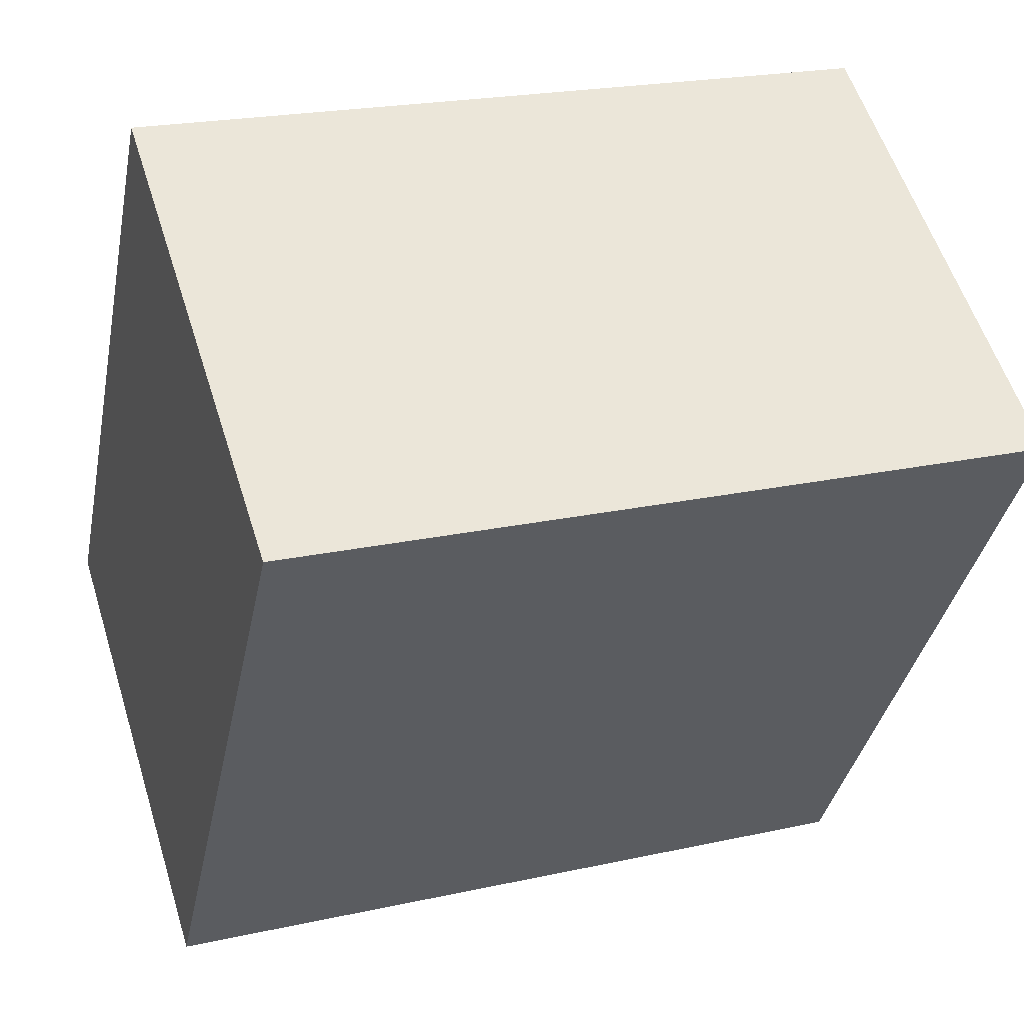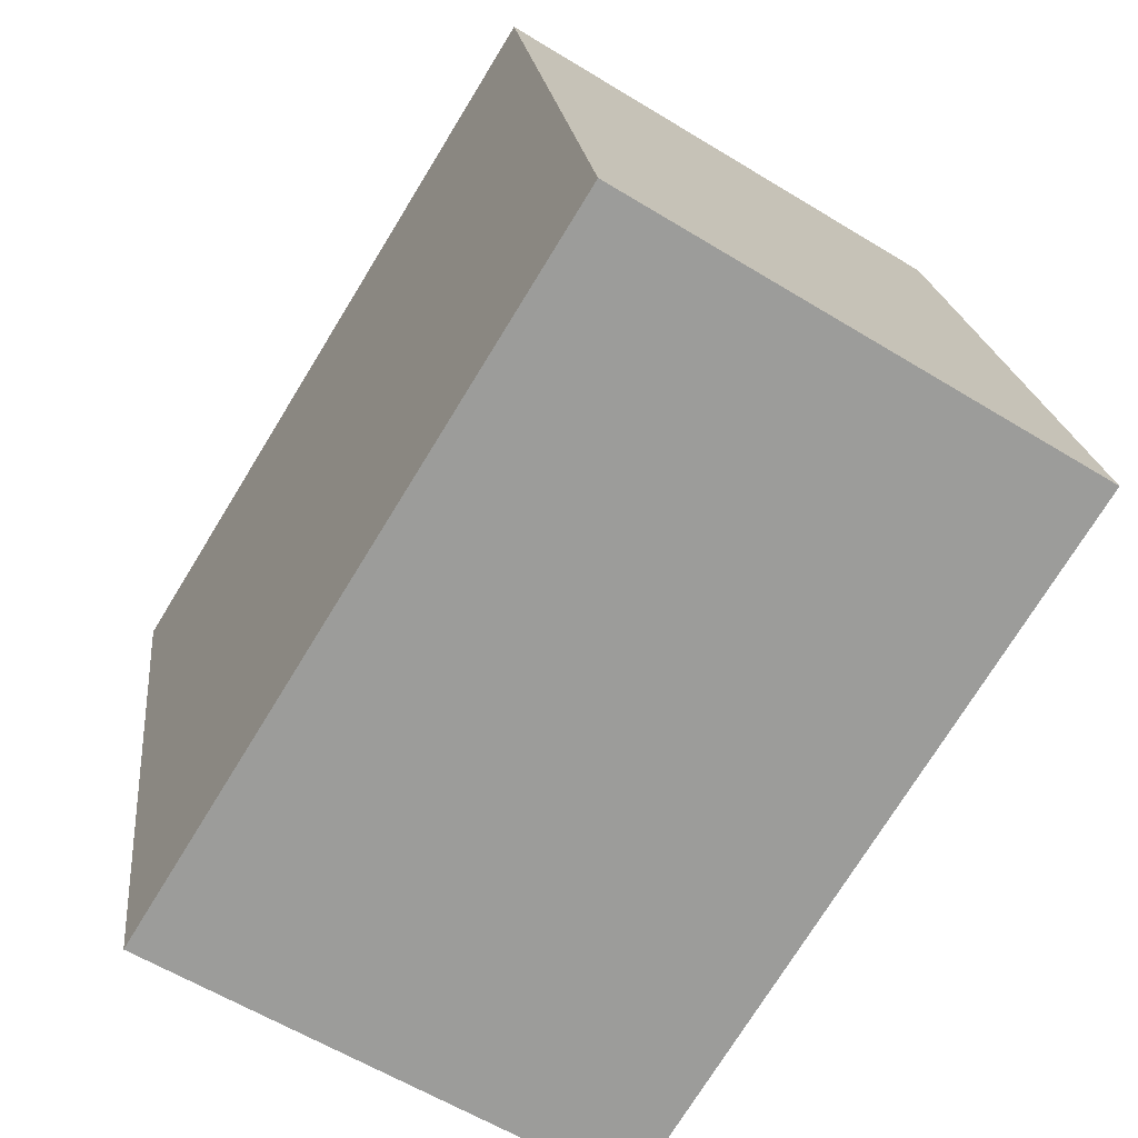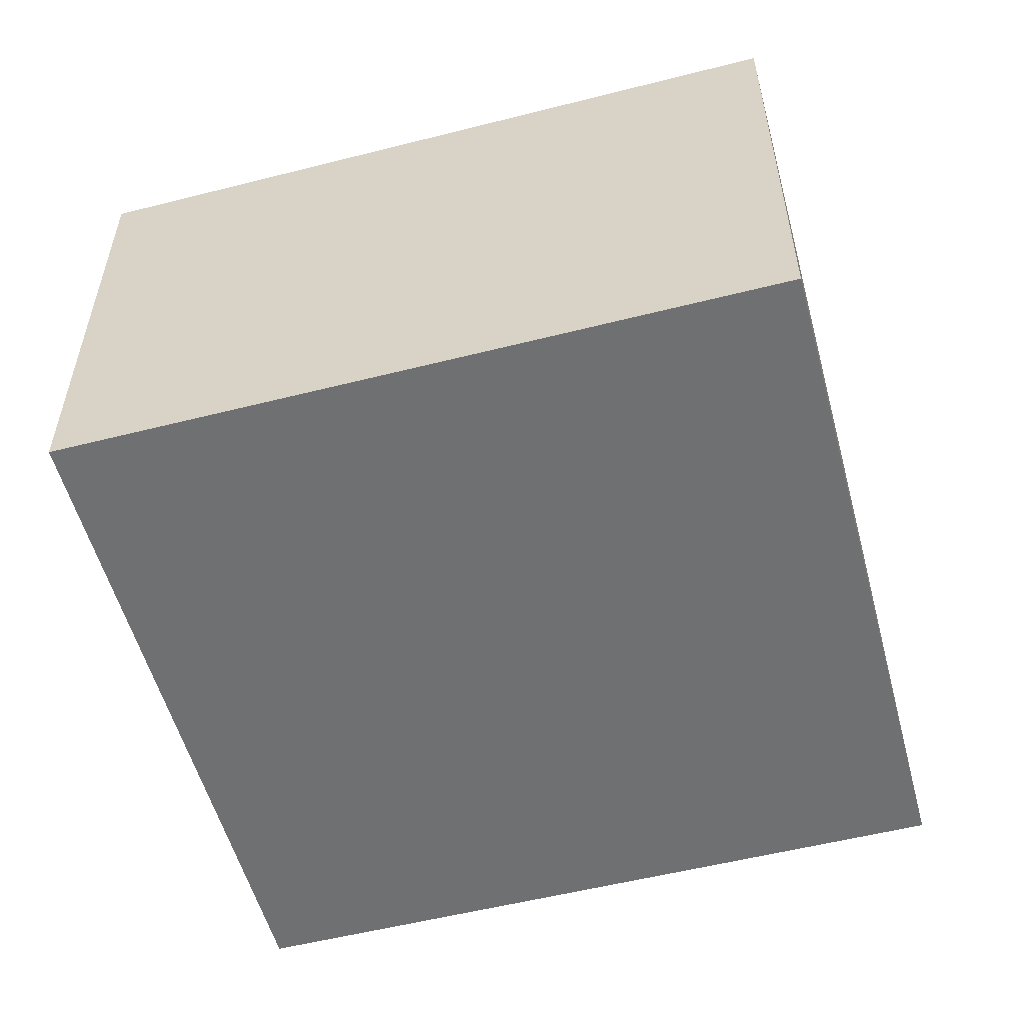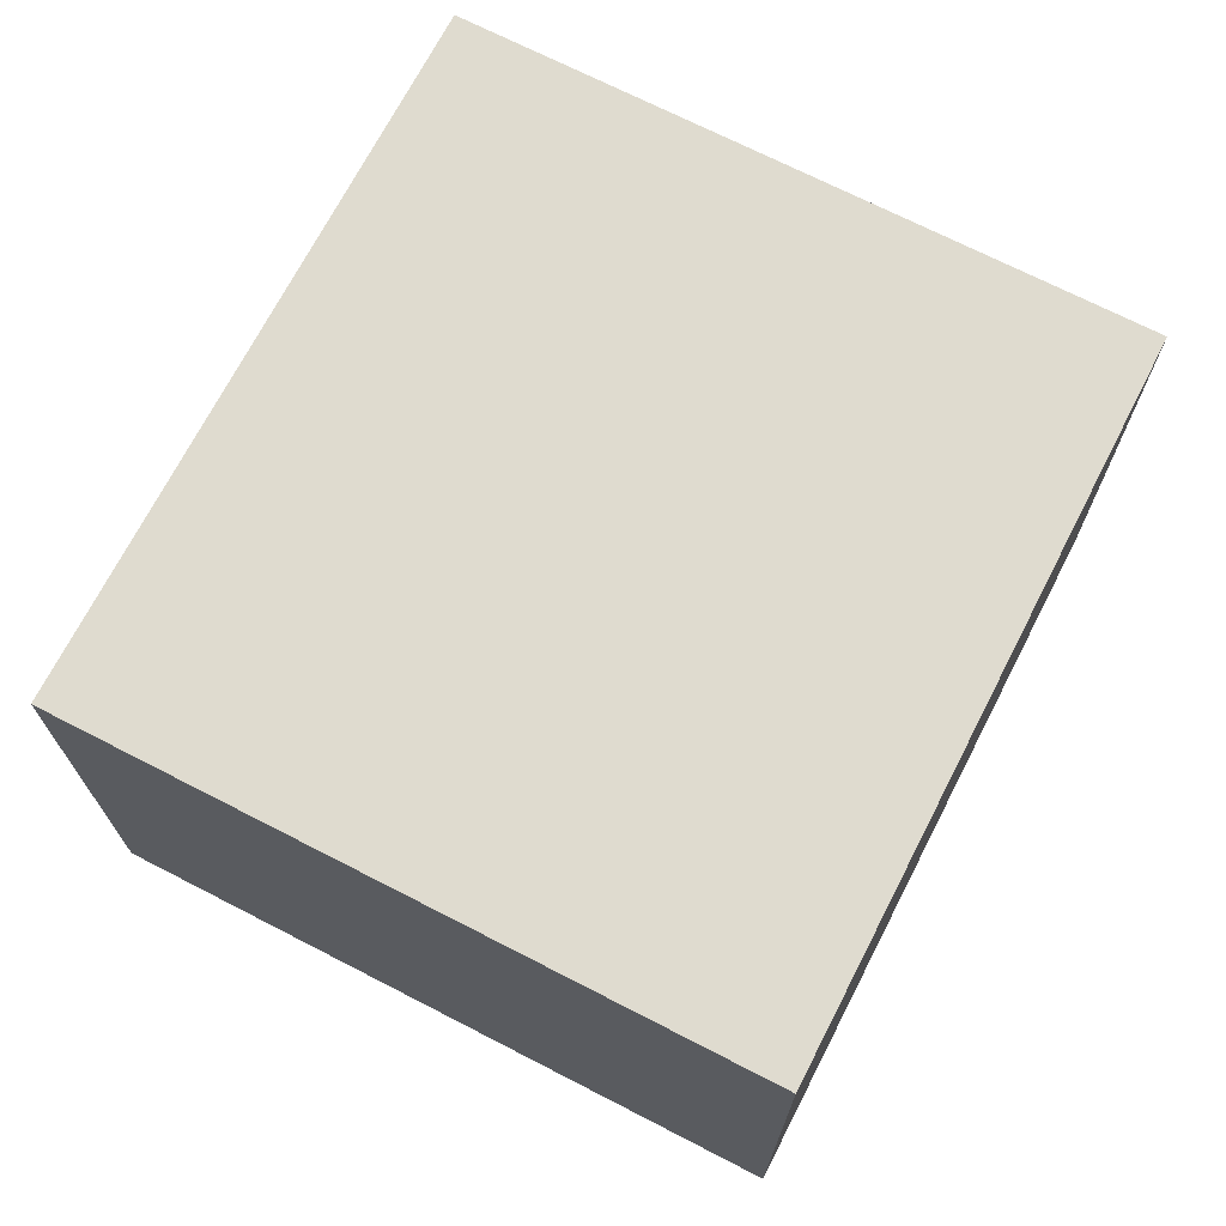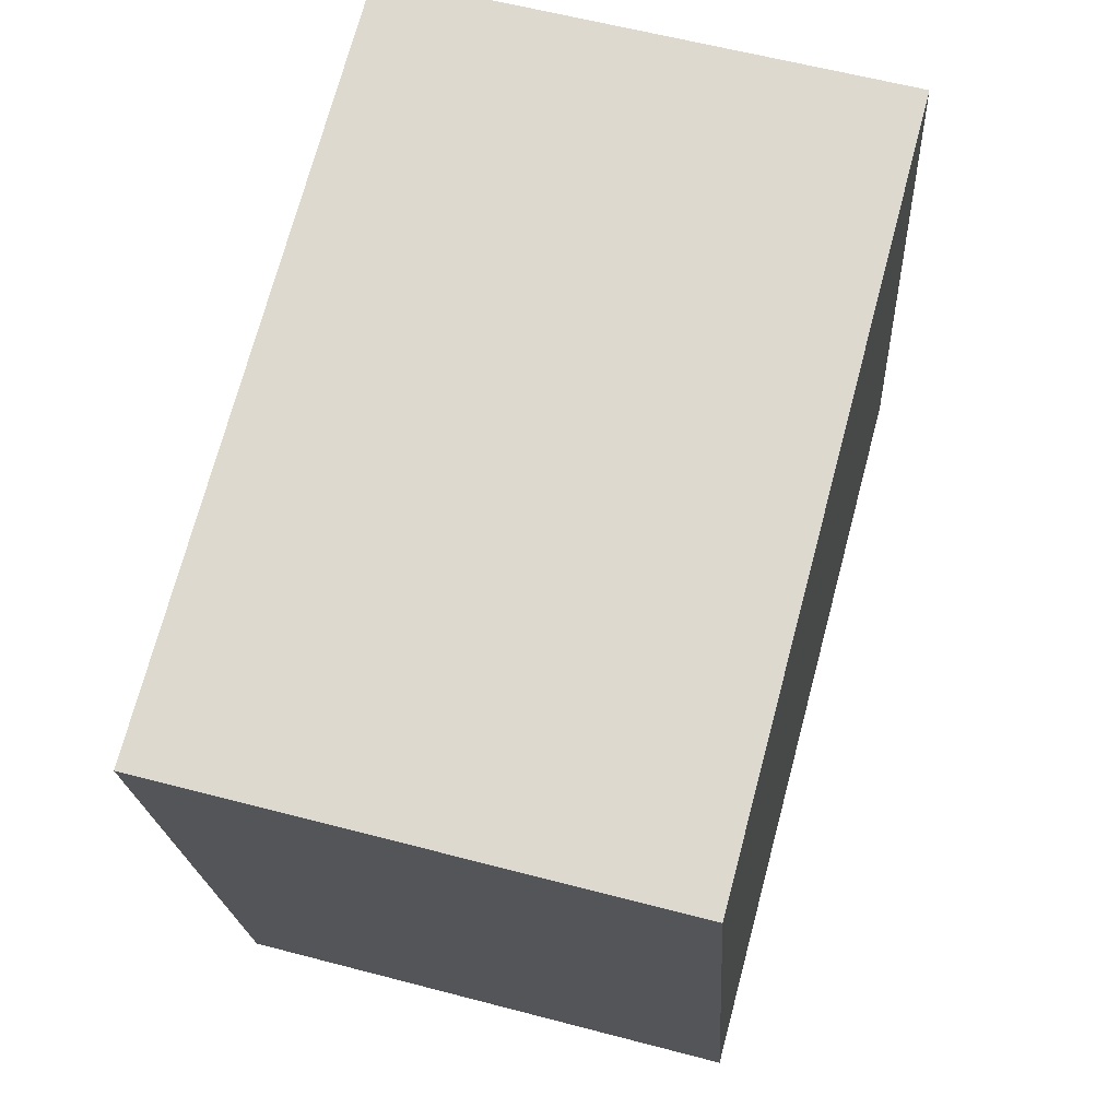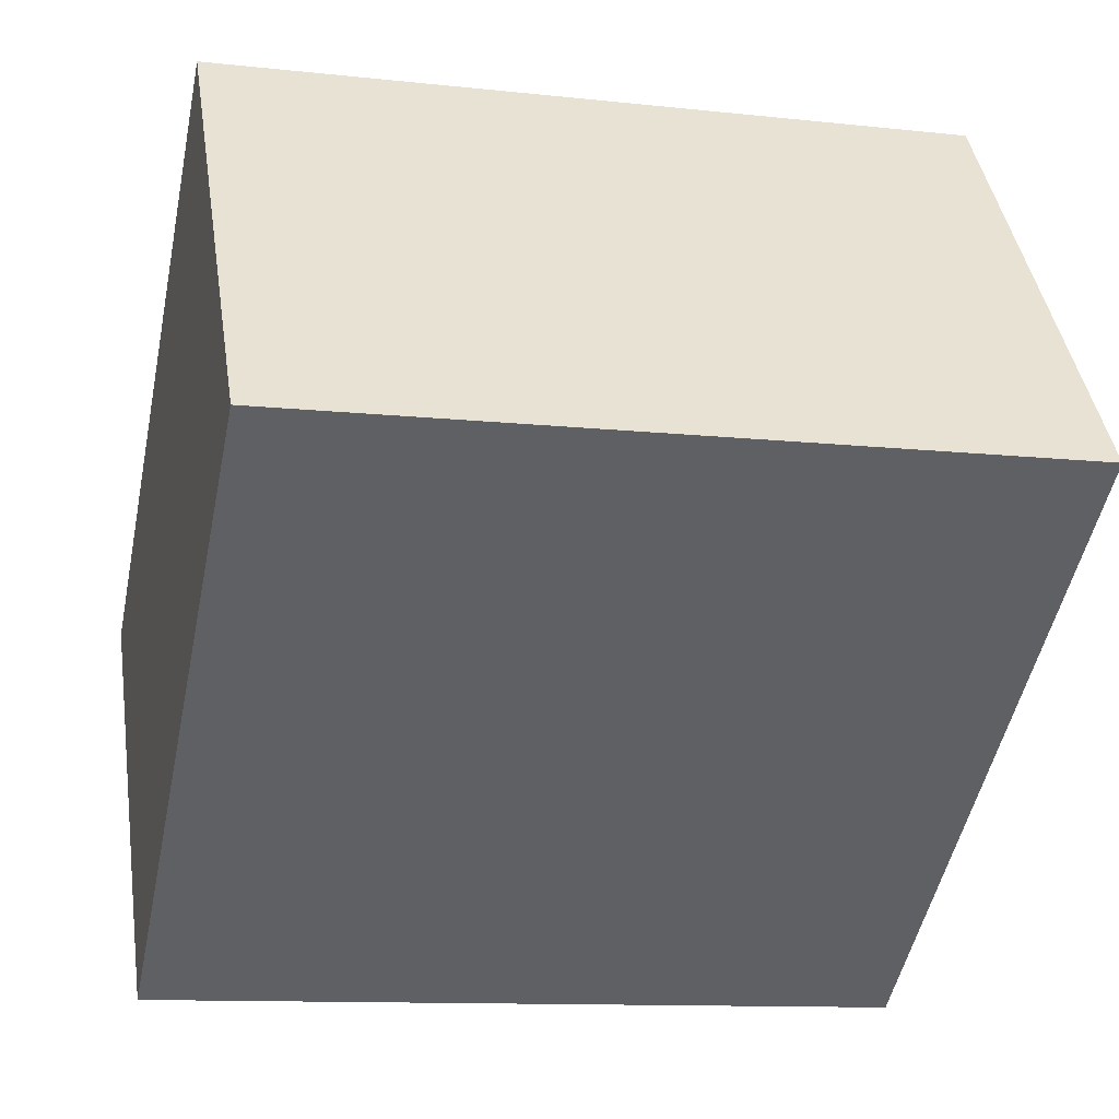
<metadata>
{"format":"obj","ext":"obj","renderer":"f3d","projection":"perspective","resolution":1024,"background":"white","views":[{"elev":56.9,"azim":162.6,"up":"+Z"},{"elev":-59.6,"azim":57.8,"up":"+Z"},{"elev":-54.9,"azim":-176.7,"up":"+Y"},{"elev":70.5,"azim":-74.5,"up":"+Y"},{"elev":59.4,"azim":-74.8,"up":"+Z"},{"elev":42.2,"azim":171.3,"up":"+Z"}]}
</metadata>
<code>
v  0.518 1.789 -2.496
v  2.619 1.789 0.543
v  3.137 1.789 -1.953
v  0 1.789 1.095e-16
v  3.137 1.196e-16 -1.953
v  0.518 1.528e-16 -2.496
v  0 0 0
v  2.619 -3.325e-17 0.543
g defaultobject
f 1 2 3
f 2 1 4
f 5 1 3
f 1 5 6
f 6 4 1
f 4 6 7
f 7 2 4
f 2 7 8
f 8 3 2
f 3 8 5
f 8 6 5
f 6 8 7

</code>
